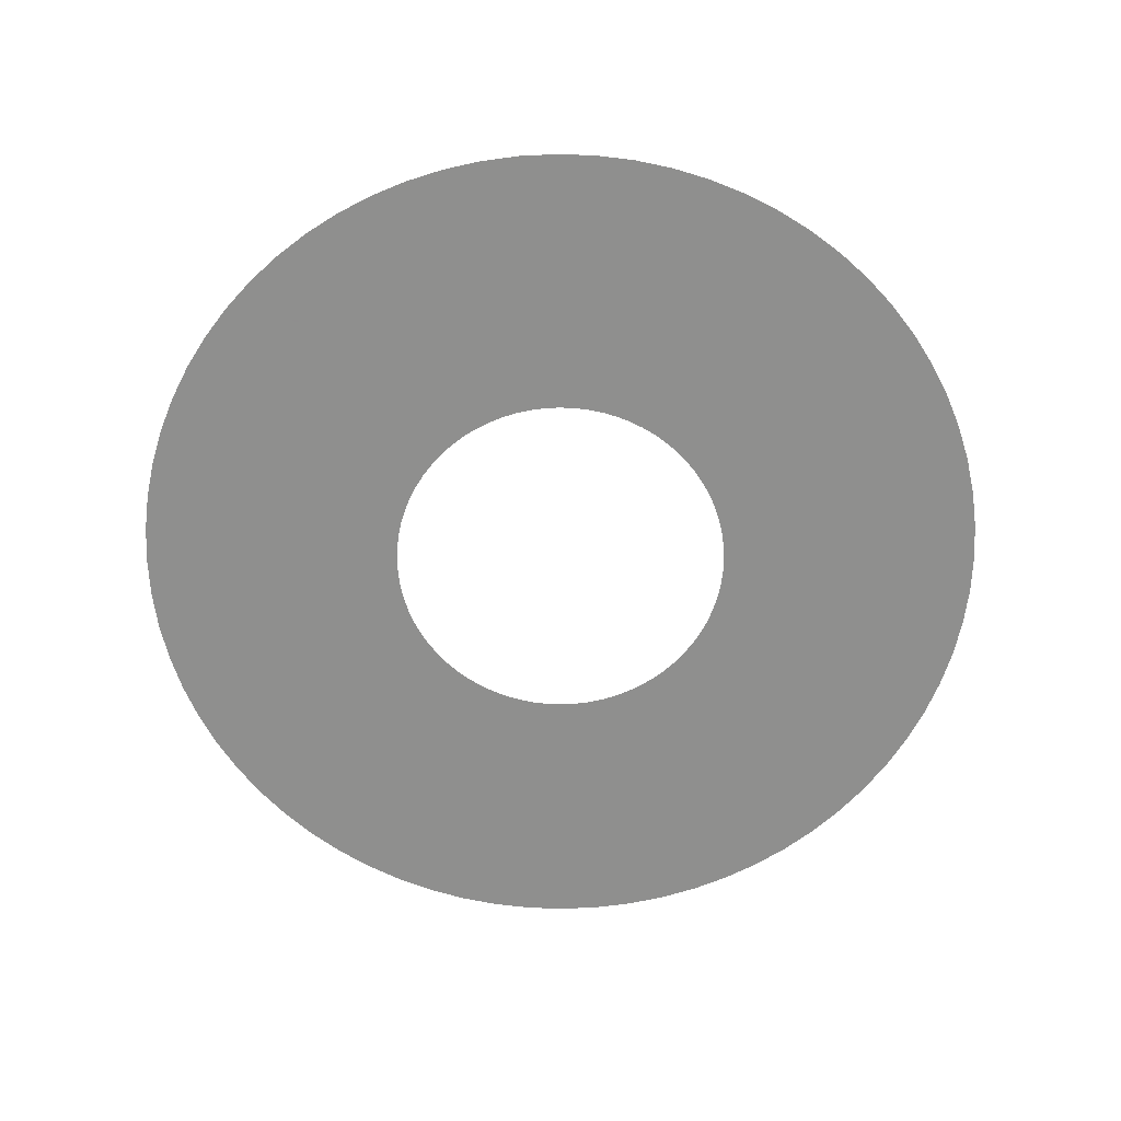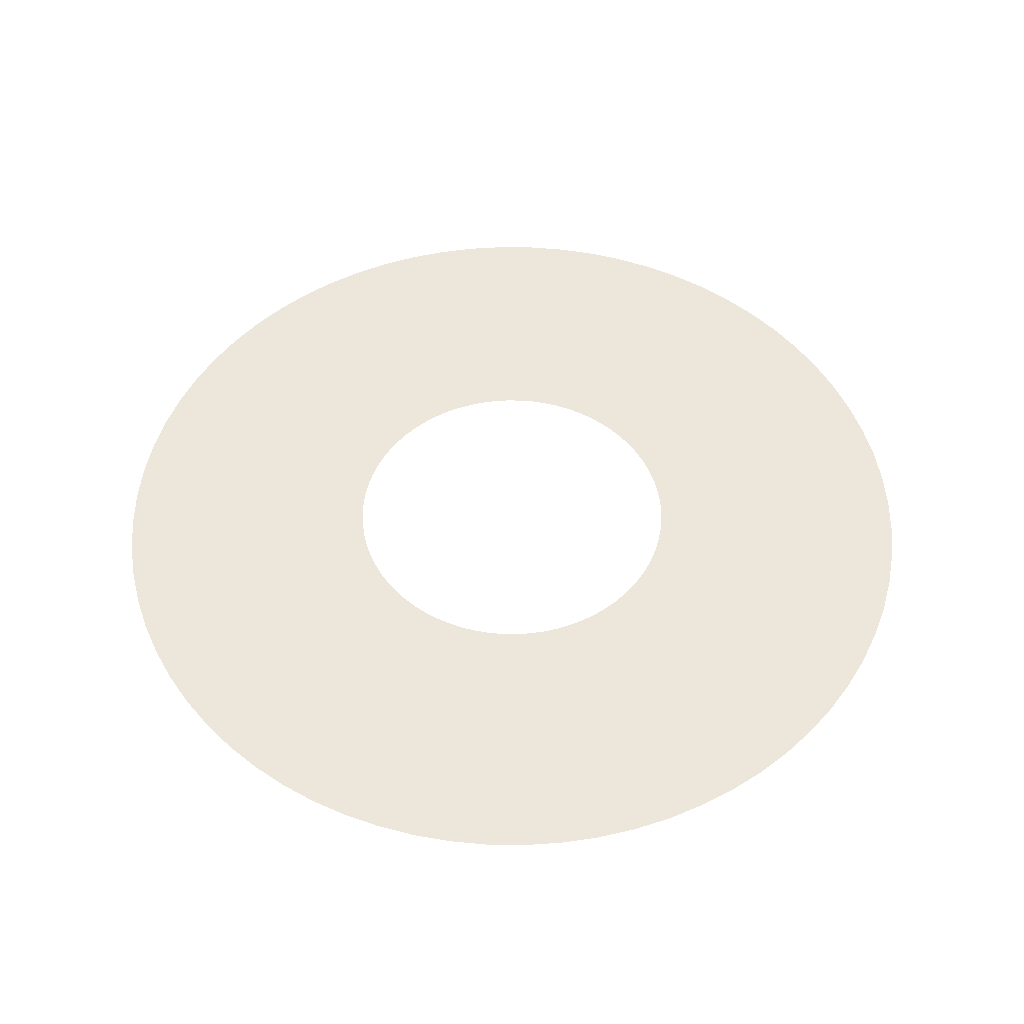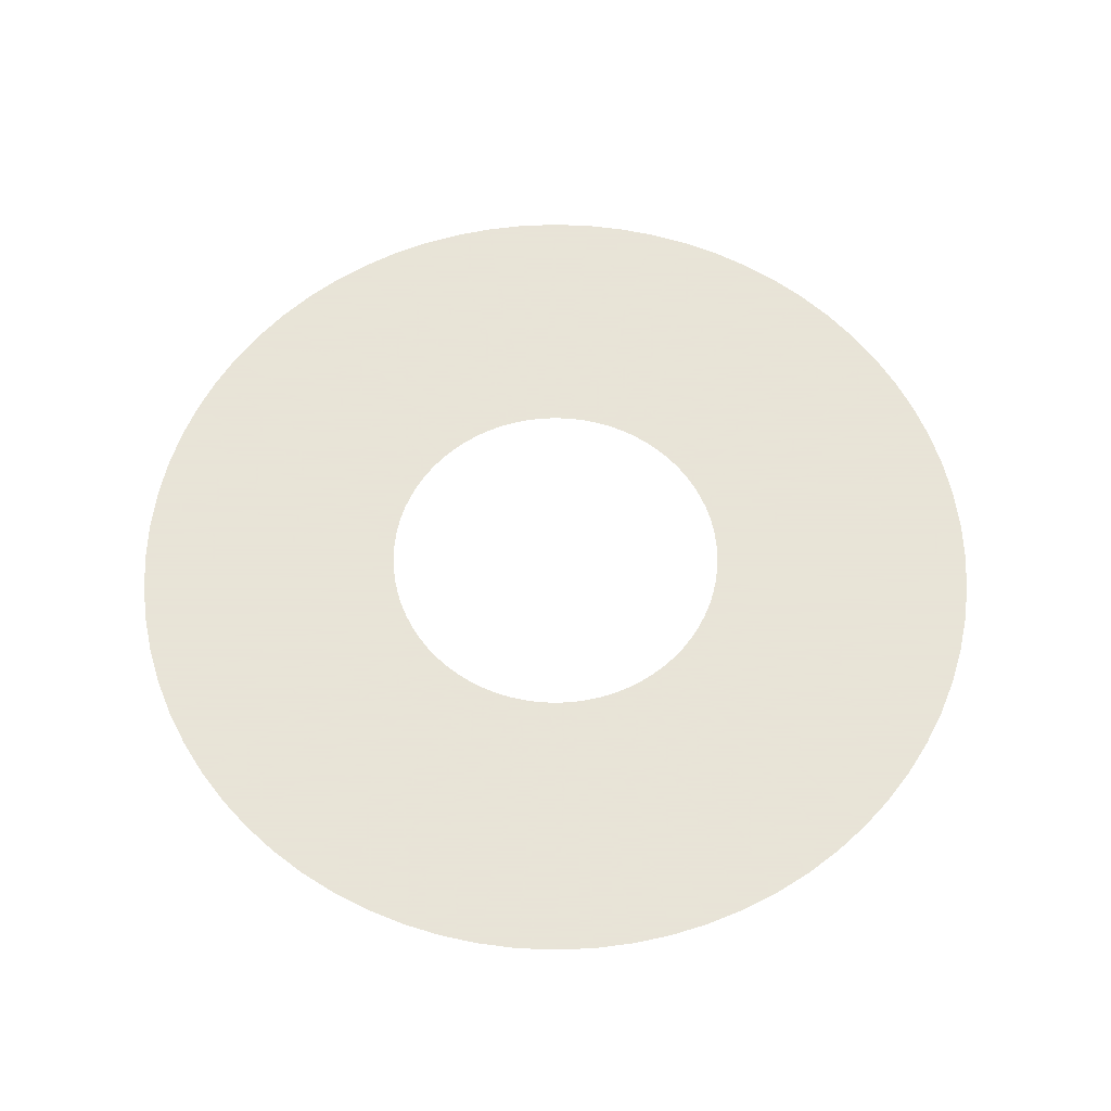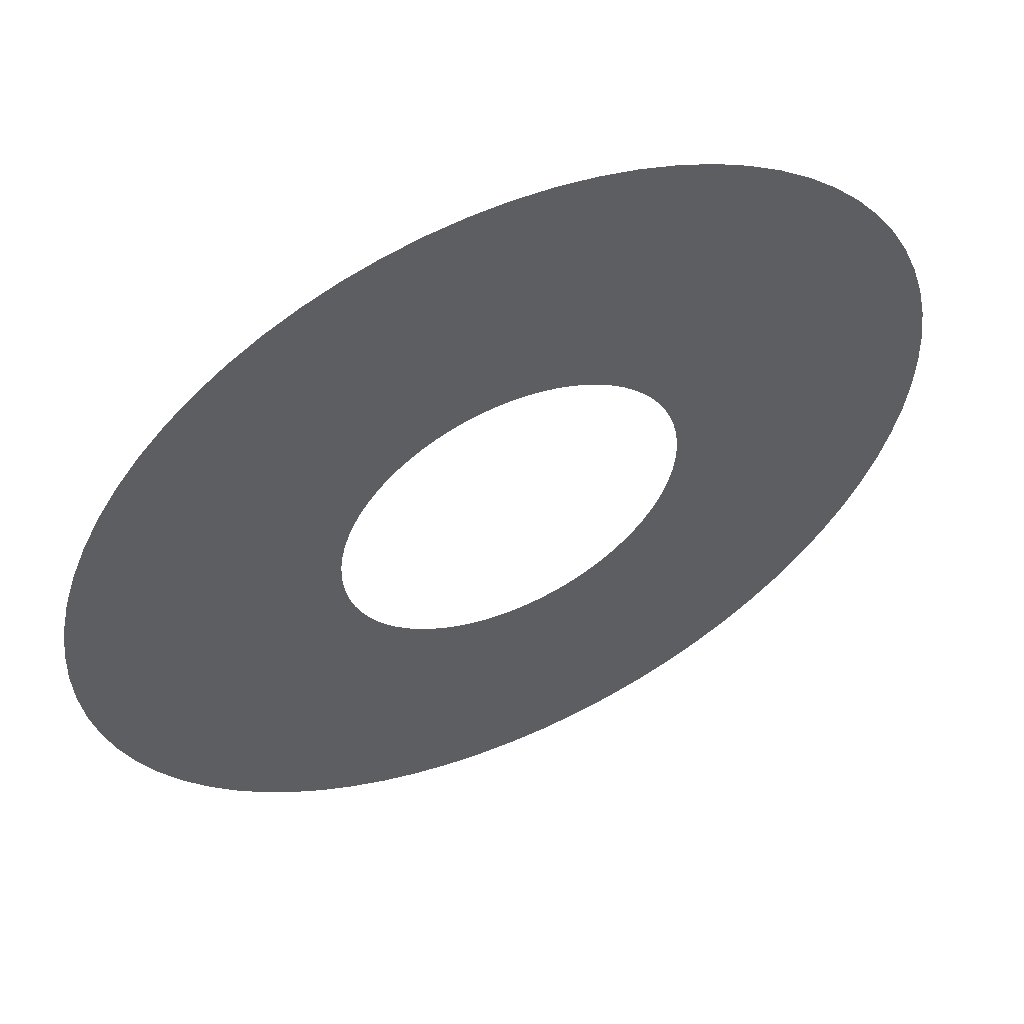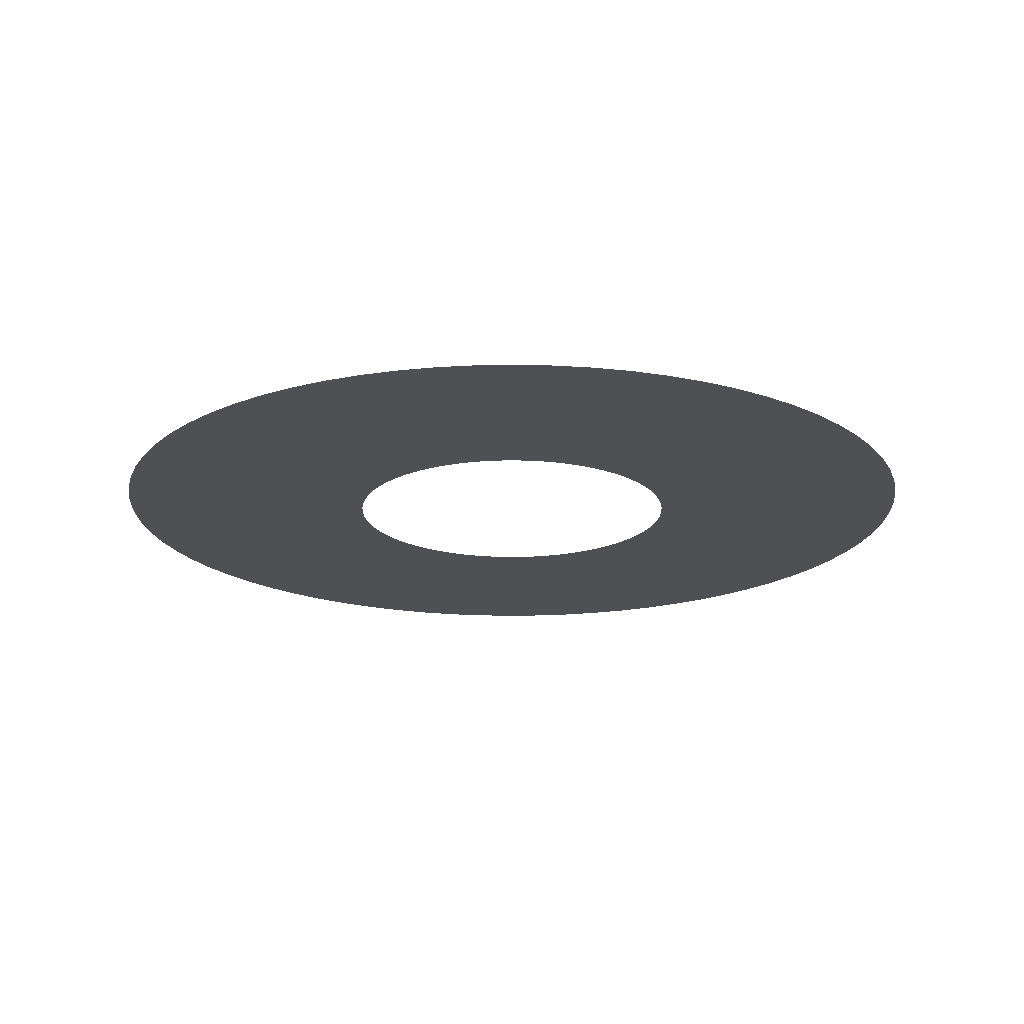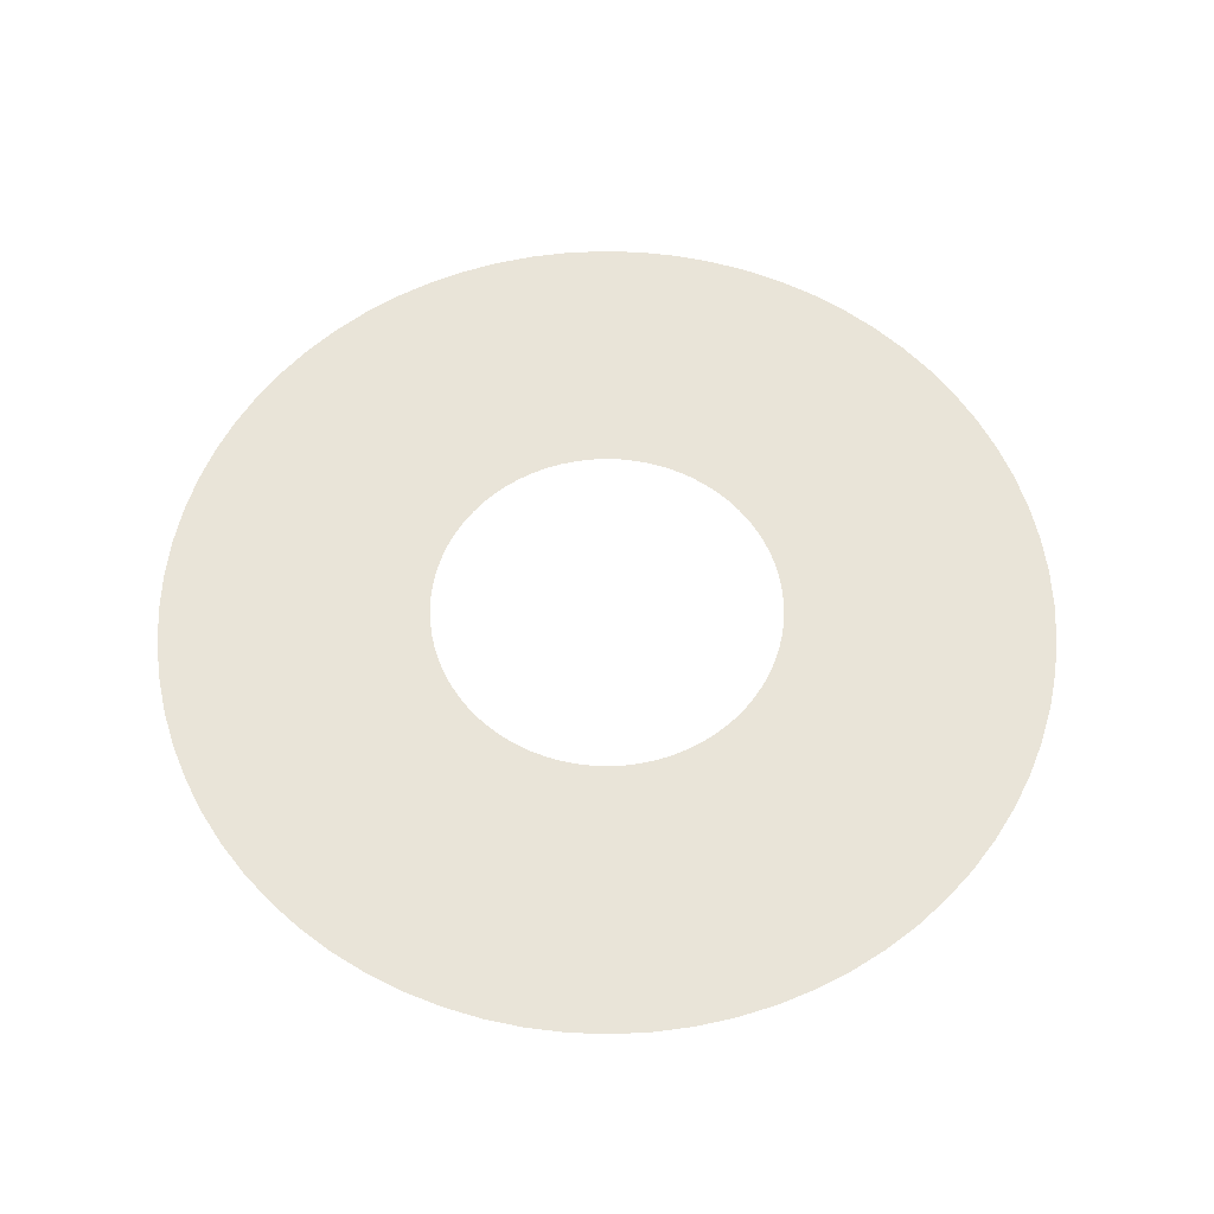
<metadata>
{"format":"obj","ext":"obj","renderer":"f3d","projection":"perspective","resolution":1024,"background":"white","views":[{"elev":-65.1,"azim":0.3,"up":"+Z"},{"elev":51.4,"azim":98.3,"up":"+Z"},{"elev":61.4,"azim":25.0,"up":"+Z"},{"elev":55.4,"azim":-24.5,"up":"+Y"},{"elev":-18.8,"azim":124.5,"up":"+Z"},{"elev":60.1,"azim":74.7,"up":"+Z"}]}
</metadata>
<code>
v -969.2 -1.187e-13 1607
v -965.5 -84.47 1607
v -954.5 -168.3 1607
v -936.2 -250.9 1607
v -910.8 -331.5 1607
v -878.4 -409.6 1607
v -839.4 -484.6 1607
v -794 -555.9 1607
v -742.5 -623 1607
v -685.4 -685.4 1607
v -623 -742.5 1607
v -555.9 -794 1607
v -484.6 -839.4 1607
v -409.6 -878.4 1607
v -331.5 -910.8 1607
v -250.9 -936.2 1607
v -168.3 -954.5 1607
v -84.47 -965.5 1607
v 5.935e-14 -969.2 1607
v 84.47 -965.5 1607
v 168.3 -954.5 1607
v 250.9 -936.2 1607
v 331.5 -910.8 1607
v 409.6 -878.4 1607
v 484.6 -839.4 1607
v 555.9 -794 1607
v 623 -742.5 1607
v 685.4 -685.4 1607
v 742.5 -623 1607
v 794 -555.9 1607
v 839.4 -484.6 1607
v 878.4 -409.6 1607
v 910.8 -331.5 1607
v 936.2 -250.9 1607
v 954.5 -168.3 1607
v 965.5 -84.47 1607
v 969.2 0 1607
v 965.5 84.47 1607
v 954.5 168.3 1607
v 936.2 250.9 1607
v 910.8 331.5 1607
v 878.4 409.6 1607
v 839.4 484.6 1607
v 794 555.9 1607
v 742.5 623 1607
v 685.4 685.4 1607
v 623 742.5 1607
v 555.9 794 1607
v 484.6 839.4 1607
v 409.6 878.4 1607
v 331.5 910.8 1607
v 250.9 936.2 1607
v 168.3 954.5 1607
v 84.47 965.5 1607
v 5.935e-14 969.2 1607
v -84.47 965.5 1607
v -168.3 954.5 1607
v -250.9 936.2 1607
v -331.5 910.8 1607
v -409.6 878.4 1607
v -484.6 839.4 1607
v -555.9 794 1607
v -623 742.5 1607
v -685.4 685.4 1607
v -742.5 623 1607
v -794 555.9 1607
v -839.4 484.6 1607
v -878.4 409.6 1607
v -910.8 331.5 1607
v -936.2 250.9 1607
v -954.5 168.3 1607
v -965.5 84.47 1607
v -383.1 -4.691e-14 1607
v -381.6 -33.38 1607
v -377.2 -66.52 1607
v -370 -99.14 1607
v -359.9 -131 1607
v -347.2 -161.9 1607
v -331.7 -191.5 1607
v -313.8 -219.7 1607
v -293.4 -246.2 1607
v -270.9 -270.9 1607
v -246.2 -293.4 1607
v -219.7 -313.8 1607
v -191.5 -331.7 1607
v -161.9 -347.2 1607
v -131 -359.9 1607
v -99.14 -370 1607
v -66.52 -377.2 1607
v -33.38 -381.6 1607
v 2.345e-14 -383.1 1607
v 33.38 -381.6 1607
v 66.52 -377.2 1607
v 99.14 -370 1607
v 131 -359.9 1607
v 161.9 -347.2 1607
v 191.5 -331.7 1607
v 219.7 -313.8 1607
v 246.2 -293.4 1607
v 270.9 -270.9 1607
v 293.4 -246.2 1607
v 313.8 -219.7 1607
v 331.7 -191.5 1607
v 347.2 -161.9 1607
v 359.9 -131 1607
v 370 -99.14 1607
v 377.2 -66.52 1607
v 381.6 -33.38 1607
v 383.1 0 1607
v 381.6 33.38 1607
v 377.2 66.52 1607
v 370 99.14 1607
v 359.9 131 1607
v 347.2 161.9 1607
v 331.7 191.5 1607
v 313.8 219.7 1607
v 293.4 246.2 1607
v 270.9 270.9 1607
v 246.2 293.4 1607
v 219.7 313.8 1607
v 191.5 331.7 1607
v 161.9 347.2 1607
v 131 359.9 1607
v 99.14 370 1607
v 66.52 377.2 1607
v 33.38 381.6 1607
v 2.345e-14 383.1 1607
v -33.38 381.6 1607
v -66.52 377.2 1607
v -99.14 370 1607
v -131 359.9 1607
v -161.9 347.2 1607
v -191.5 331.7 1607
v -219.7 313.8 1607
v -246.2 293.4 1607
v -270.9 270.9 1607
v -293.4 246.2 1607
v -313.8 219.7 1607
v -331.7 191.5 1607
v -347.2 161.9 1607
v -359.9 131 1607
v -370 99.14 1607
v -377.2 66.52 1607
v -381.6 33.38 1607
f 1 2 74 73
f 2 3 75 74
f 3 4 76 75
f 4 5 77 76
f 5 6 78 77
f 6 7 79 78
f 7 8 80 79
f 8 9 81 80
f 9 10 82 81
f 10 11 83 82
f 11 12 84 83
f 12 13 85 84
f 13 14 86 85
f 14 15 87 86
f 15 16 88 87
f 16 17 89 88
f 17 18 90 89
f 18 19 91 90
f 19 20 92 91
f 20 21 93 92
f 21 22 94 93
f 22 23 95 94
f 23 24 96 95
f 24 25 97 96
f 25 26 98 97
f 26 27 99 98
f 27 28 100 99
f 28 29 101 100
f 29 30 102 101
f 30 31 103 102
f 31 32 104 103
f 32 33 105 104
f 33 34 106 105
f 34 35 107 106
f 35 36 108 107
f 36 37 109 108
f 37 38 110 109
f 38 39 111 110
f 39 40 112 111
f 40 41 113 112
f 41 42 114 113
f 42 43 115 114
f 43 44 116 115
f 44 45 117 116
f 45 46 118 117
f 46 47 119 118
f 47 48 120 119
f 48 49 121 120
f 49 50 122 121
f 50 51 123 122
f 51 52 124 123
f 52 53 125 124
f 53 54 126 125
f 54 55 127 126
f 55 56 128 127
f 56 57 129 128
f 57 58 130 129
f 58 59 131 130
f 59 60 132 131
f 60 61 133 132
f 61 62 134 133
f 62 63 135 134
f 63 64 136 135
f 64 65 137 136
f 65 66 138 137
f 66 67 139 138
f 67 68 140 139
f 68 69 141 140
f 69 70 142 141
f 70 71 143 142
f 71 72 144 143
f 72 1 73 144

</code>
